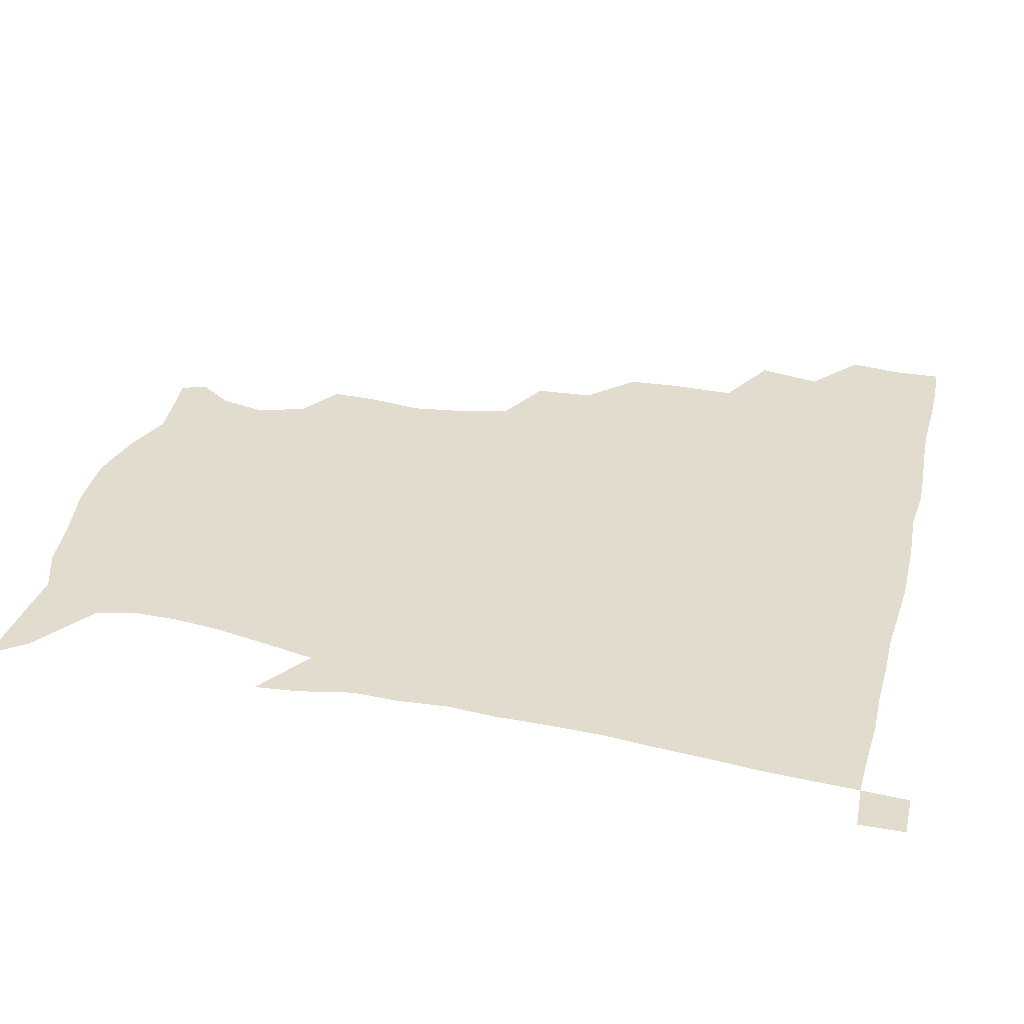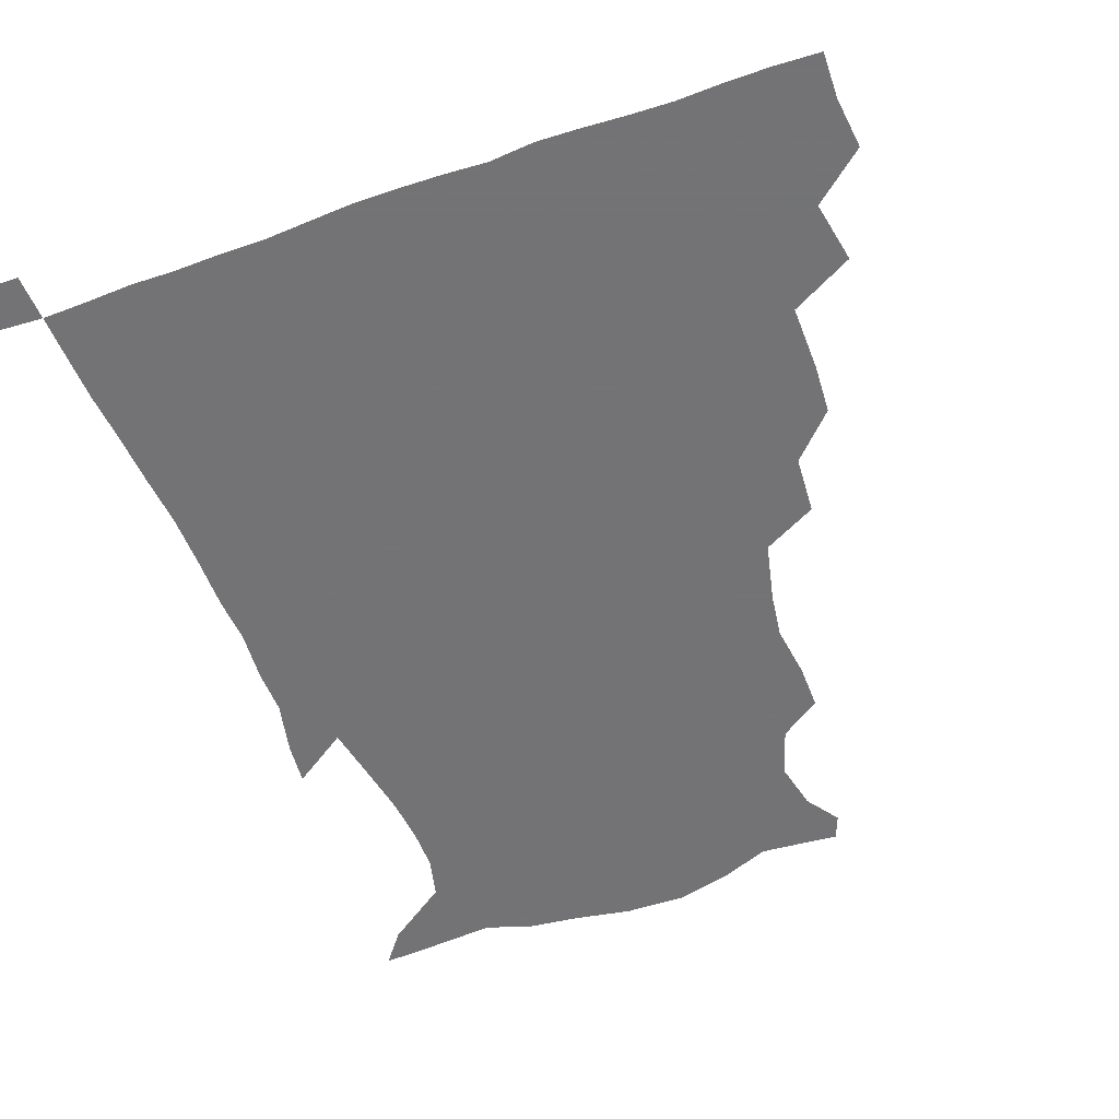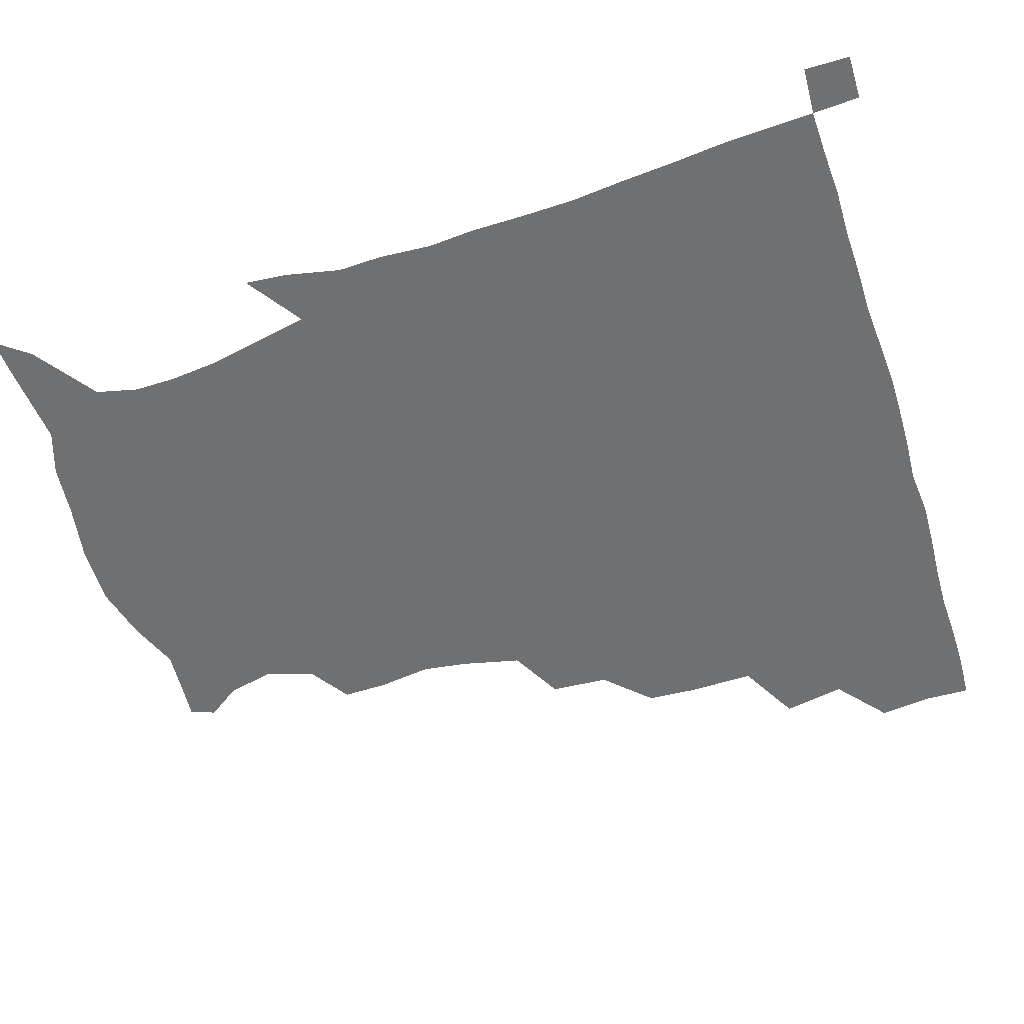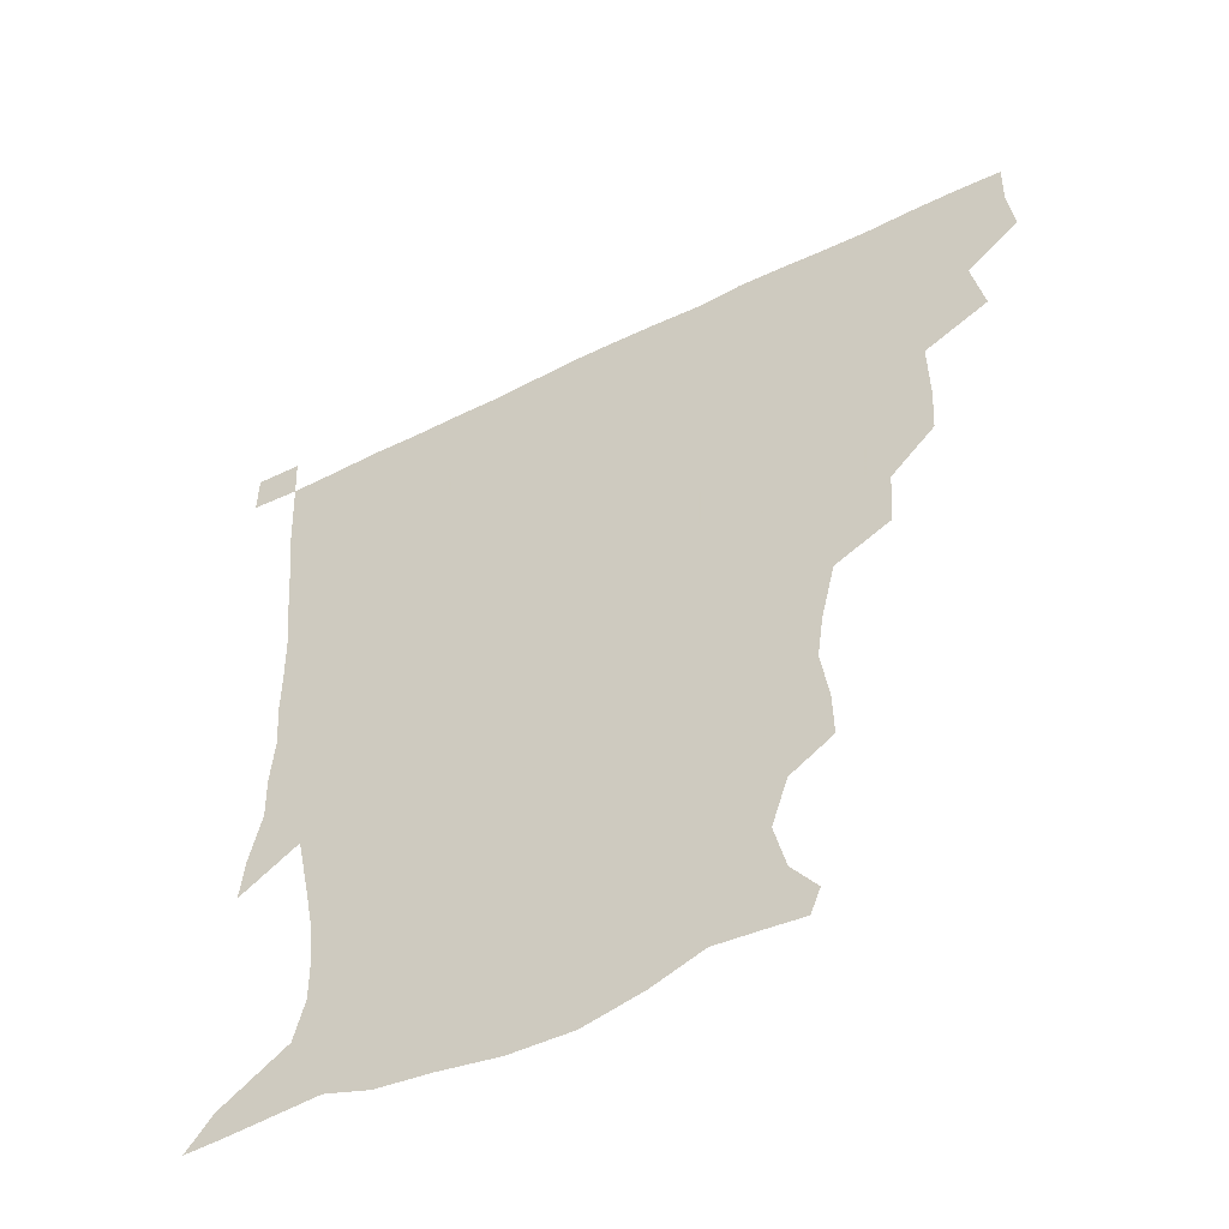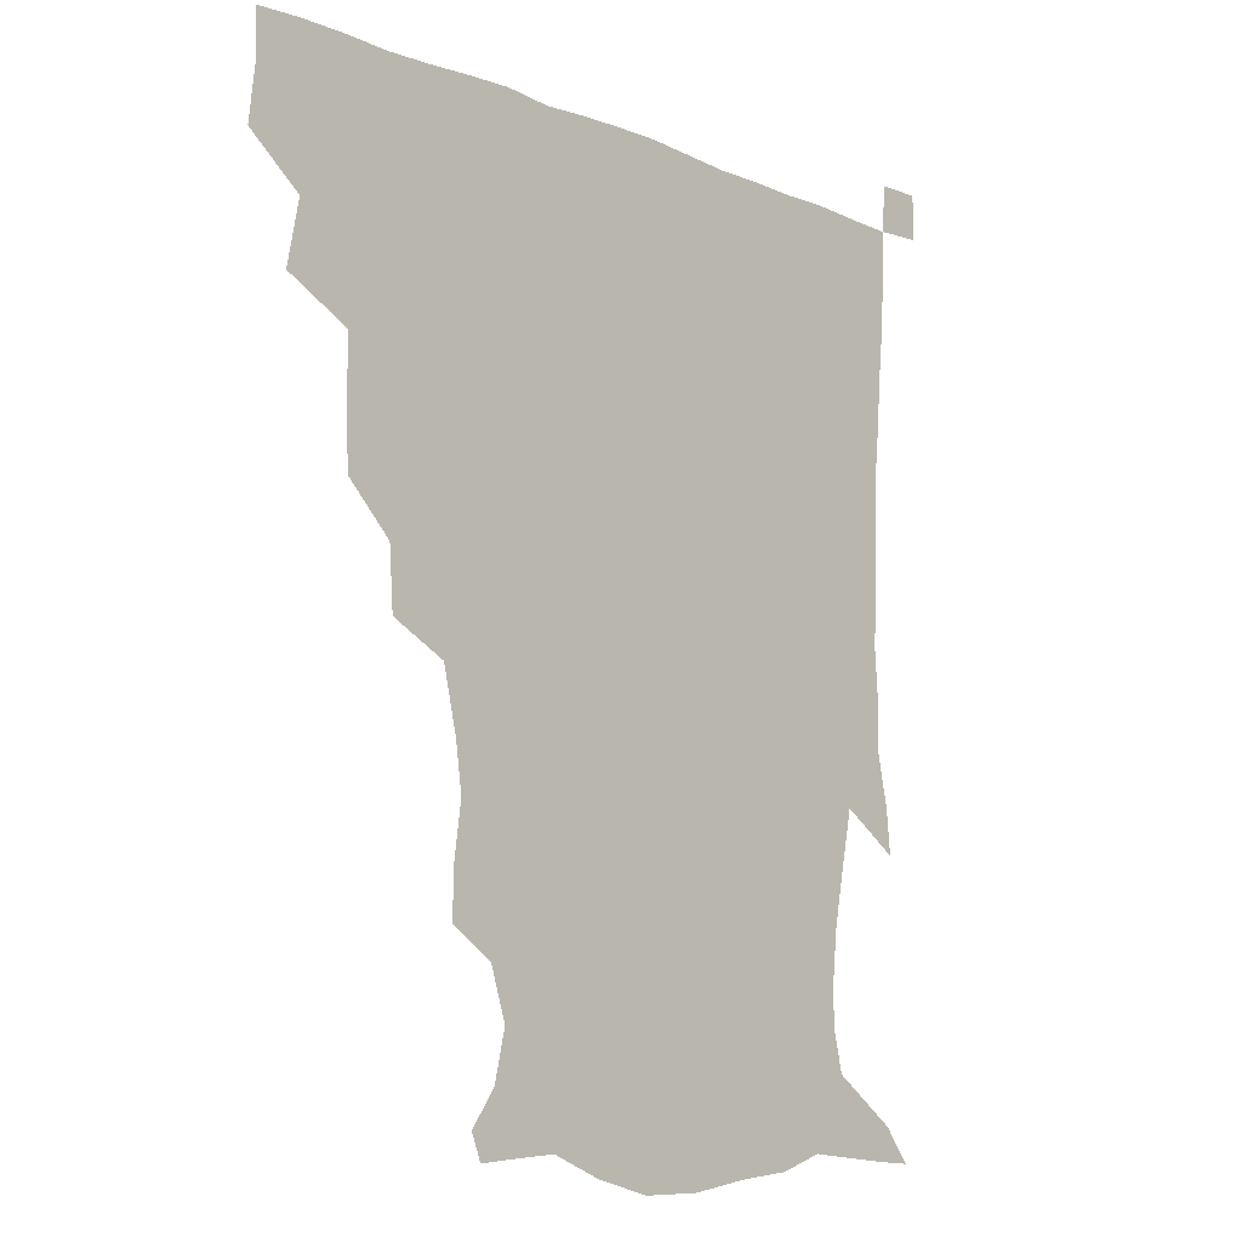
<metadata>
{"format":"obj","ext":"obj","renderer":"f3d","projection":"perspective","resolution":1024,"background":"white","views":[{"elev":34.6,"azim":104.2,"up":"+Z"},{"elev":-56.0,"azim":-159.8,"up":"+Z"},{"elev":-54.9,"azim":107.9,"up":"+Z"},{"elev":-52.6,"azim":-152.0,"up":"+Y"},{"elev":-10.4,"azim":-46.3,"up":"+Y"}]}
</metadata>
<code>
v 435.1 403 0
v 437.1 420.4 0
v 436.6 435.6 0
v 448.5 368.4 0
v 452.4 388.8 0
v 452 405 0
v 451.9 420.5 0
v 451.4 436.4 0
v 470.2 318.7 0
v 469.2 335 0
v 469.5 357.2 0
v 468.6 375 0
v 468.5 391 0
v 467.4 405.9 0
v 466.8 421 0
v 466.3 436.4 0
v 486 284.6 0
v 484.7 303.9 0
v 484.9 325.4 0
v 484.3 342.8 0
v 484.8 361.9 0
v 484 377.1 0
v 483.2 391.6 0
v 482.5 406.1 0
v 482.1 420.9 0
v 481.8 435.9 0
v 508 207.2 0
v 508.3 222.3 0
v 510.7 240.2 0
v 508.6 255.2 0
v 504 275.1 0
v 500.5 294.4 0
v 502 317.2 0
v 500.6 332.4 0
v 499.2 346.7 0
v 499 362.8 0
v 498.5 377.4 0
v 497.8 391.8 0
v 497.2 406.3 0
v 496.8 421 0
v 496.7 436.5 0
v 515.4 154.9 0
v 523.4 166 0
v 527 181.9 0
v 521.8 198 0
v 523.2 219.7 0
v 522 234.6 0
v 521.2 250.7 0
v 518.7 267.2 0
v 516.5 283.4 0
v 514.9 299.3 0
v 515.4 319.3 0
v 514.3 333.2 0
v 514.1 348.8 0
v 513.3 362.8 0
v 513.2 377.6 0
v 512.3 391.8 0
v 512 406.3 0
v 511.6 420.8 0
v 511.3 437.4 0
v 518.7 146.6 0
v 528 158.5 0
v 534.4 172.9 0
v 535.3 189.4 0
v 533.8 206.9 0
v 536 227.9 0
v 534.4 242.5 0
v 532.8 255.7 0
v 530.5 269.6 0
v 529.5 286.5 0
v 529.8 304.3 0
v 529.1 319.6 0
v 528.7 334.3 0
v 528.7 349.4 0
v 528.2 363.3 0
v 528.4 377.8 0
v 527.4 391.9 0
v 526.9 406.6 0
v 526.3 421.9 0
v 525.7 438 0
v 530 147.7 0
v 541.8 162.7 0
v 547.6 181.6 0
v 546.9 195.5 0
v 547.3 210.9 0
v 547.6 232.4 0
v 546.9 245.4 0
v 546.2 261.1 0
v 544.3 273.2 0
v 543.8 289.3 0
v 543.9 306 0
v 543.4 320.6 0
v 543.4 335.3 0
v 543.1 349.5 0
v 543.1 363.9 0
v 542.6 377.6 0
v 542.3 391.7 0
v 542.5 406 0
v 541.8 420.9 0
v 541 436.7 0
v 545.4 149 0
v 557.4 166.8 0
v 559.7 182 0
v 559.1 197.8 0
v 560.9 216.2 0
v 560.2 231.4 0
v 559.5 247 0
v 559.1 261.3 0
v 558 275.8 0
v 558.1 291.7 0
v 558.3 307.1 0
v 557.5 319.4 0
v 557.6 335.7 0
v 557.8 350.1 0
v 557.7 363.8 0
v 557 377.4 0
v 557.3 391.7 0
v 557.2 406 0
v 556.6 420.8 0
v 555.5 437.7 0
v 561.7 142.5 0
v 571.2 167.4 0
v 573.5 185.3 0
v 573.6 197.5 0
v 573 217.2 0
v 573.9 231.6 0
v 572.7 246 0
v 572.6 260.6 0
v 571.9 274.2 0
v 571.6 290 0
v 571.8 306.6 0
v 572.4 322.2 0
v 572 335 0
v 572 349.5 0
v 572.4 363.9 0
v 572.2 377.5 0
v 572.5 391.7 0
v 572.4 405.7 0
v 571.1 421.5 0
v 569.9 438.1 0
v 580.6 137.9 0
v 585.2 167.1 0
v 586.3 185.3 0
v 587.2 203.3 0
v 587 218.2 0
v 587.2 234.7 0
v 586.9 247.6 0
v 586.3 264.3 0
v 587.1 277.5 0
v 586.1 292 0
v 586.2 308.1 0
v 586.3 322.4 0
v 586.6 336.1 0
v 586.7 351 0
v 586.7 363.5 0
v 587.5 378.3 0
v 587.2 391.9 0
v 586.9 405.6 0
v 585.6 421.9 0
v 584.1 438.2 0
v 600.6 138.4 0
v 599.8 165.8 0
v 600.3 184.9 0
v 600.5 200.1 0
v 600.8 216.4 0
v 600.2 232.6 0
v 600.1 248.5 0
v 600.4 261.6 0
v 599.9 279.1 0
v 600.4 292.3 0
v 600.2 307.8 0
v 600.8 320.4 0
v 600.7 336.4 0
v 600.9 349.9 0
v 601.7 365 0
v 601.9 378.6 0
v 601.9 392.3 0
v 601.3 406.9 0
v 600.2 422.1 0
v 598.8 437.4 0
v 620.6 141.9 0
v 616 163 0
v 613.3 183.9 0
v 613.2 199.9 0
v 614.2 217 0
v 613.5 233.6 0
v 613.7 246.8 0
v 614.3 262.8 0
v 613.7 277 0
v 614 292.2 0
v 613.9 306.9 0
v 614.9 323.5 0
v 615 336.3 0
v 615.2 349.5 0
v 615.7 364.9 0
v 616.1 378.8 0
v 616.5 392.5 0
v 617 406.5 0
v 616.2 421 0
v 614.4 436.4 0
v 638 143.9 0
v 630.3 164.3 0
v 628.2 179.6 0
v 625.6 197.5 0
v 625.9 218 0
v 626.5 233.7 0
v 627.4 246.8 0
v 627.3 264 0
v 628.4 275.3 0
v 627.8 290.6 0
v 627.9 304.9 0
v 627.5 323.3 0
v 628.5 337.4 0
v 629.3 349.9 0
v 629.9 364.2 0
v 630.5 378.3 0
v 631 392.5 0
v 631.9 406.6 0
v 631.2 421 0
v 629.4 436.5 0
v 652.7 148.9 0
v 644.4 163.6 0
v 639.5 181.7 0
v 638.7 195.8 0
v 638.5 213.2 0
v 639.3 229.6 0
v 641.4 243.1 0
v 640.8 260.9 0
v 641 275.7 0
v 641 290.4 0
v 641.4 305.4 0
v 642 319.2 0
v 641.8 336 0
v 643.1 349.1 0
v 643.8 363.7 0
v 644.5 379.2 0
v 645.3 392.3 0
v 645.9 406.9 0
v 646.2 420.8 0
v 645 436.1 0
v 668.4 147.6 0
v 658 162.1 0
v 651.8 177.7 0
v 650.3 191.6 0
v 649.5 210 0
v 651.4 224.4 0
v 653.9 240.1 0
v 654.5 258.1 0
v 653.7 274 0
v 654.3 287.4 0
v 653.9 304 0
v 655.2 317.3 0
v 655.1 333.5 0
v 656.5 347.9 0
v 657.8 362 0
v 658.3 378 0
v 659.4 392.5 0
v 660.1 406.8 0
v 660.6 420.9 0
v 659.9 436.5 0
v 681.7 146.6 0
v 671.4 159.6 0
v 664.3 171.8 0
v 661 185.6 0
v 661.1 199.3 0
v 662.6 214.6 0
v 665.9 231.6 0
v 669.7 250.6 0
v 668.8 266.2 0
v 667.5 282.4 0
v 667.2 298.5 0
v 667.7 313.4 0
v 670.1 326.3 0
v 669.4 344.8 0
v 670.6 360.6 0
v 671.3 377.4 0
v 673.6 391 0
v 674.4 406.4 0
v 675.1 420.9 0
v 675.5 435.8 0
v 693.7 146 0
v 685.4 156.8 0
v 688.8 237.8 0
v 687.5 251.8 0
v 683.6 269.8 0
v 684.1 284.5 0
v 682.9 301.8 0
v 684 317.2 0
v 684.1 334.7 0
v 684.5 352.8 0
v 686.2 369.9 0
v 687.5 387.9 0
v 689.1 404.2 0
v 689.9 420.2 0
v 690.5 435.4 0
v 691.3 450.8 0
v 706.2 436.3 0
v 706 451 0
f 5 6 1
f 1 6 2
f 6 7 2
f 2 7 3
f 7 8 3
f 11 12 4
f 4 12 5
f 12 13 5
f 5 13 6
f 13 14 6
f 6 14 7
f 14 15 7
f 7 15 8
f 15 16 8
f 18 19 9
f 9 19 10
f 19 20 10
f 10 20 11
f 20 21 11
f 11 21 12
f 21 22 12
f 12 22 13
f 22 23 13
f 13 23 14
f 23 24 14
f 14 24 15
f 24 25 15
f 15 25 16
f 25 26 16
f 31 32 17
f 17 32 18
f 32 33 18
f 18 33 19
f 33 34 19
f 19 34 20
f 34 35 20
f 20 35 21
f 35 36 21
f 21 36 22
f 36 37 22
f 22 37 23
f 37 38 23
f 23 38 24
f 38 39 24
f 24 39 25
f 39 40 25
f 25 40 26
f 40 41 26
f 45 46 27
f 27 46 28
f 46 47 28
f 28 47 29
f 47 48 29
f 29 48 30
f 48 49 30
f 30 49 31
f 49 50 31
f 31 50 32
f 50 51 32
f 32 51 33
f 51 52 33
f 33 52 34
f 52 53 34
f 34 53 35
f 53 54 35
f 35 54 36
f 54 55 36
f 36 55 37
f 55 56 37
f 37 56 38
f 56 57 38
f 38 57 39
f 57 58 39
f 39 58 40
f 58 59 40
f 40 59 41
f 59 60 41
f 61 62 42
f 42 62 43
f 62 63 43
f 43 63 44
f 63 64 44
f 44 64 45
f 64 65 45
f 45 65 46
f 65 66 46
f 46 66 47
f 66 67 47
f 47 67 48
f 67 68 48
f 48 68 49
f 68 69 49
f 49 69 50
f 69 70 50
f 50 70 51
f 70 71 51
f 51 71 52
f 71 72 52
f 52 72 53
f 72 73 53
f 53 73 54
f 73 74 54
f 54 74 55
f 74 75 55
f 55 75 56
f 75 76 56
f 56 76 57
f 76 77 57
f 57 77 58
f 77 78 58
f 58 78 59
f 78 79 59
f 59 79 60
f 79 80 60
f 61 81 62
f 81 82 62
f 62 82 63
f 82 83 63
f 63 83 64
f 83 84 64
f 64 84 65
f 84 85 65
f 65 85 66
f 85 86 66
f 66 86 67
f 86 87 67
f 67 87 68
f 87 88 68
f 68 88 69
f 88 89 69
f 69 89 70
f 89 90 70
f 70 90 71
f 90 91 71
f 71 91 72
f 91 92 72
f 72 92 73
f 92 93 73
f 73 93 74
f 93 94 74
f 74 94 75
f 94 95 75
f 75 95 76
f 95 96 76
f 76 96 77
f 96 97 77
f 77 97 78
f 97 98 78
f 78 98 79
f 98 99 79
f 79 99 80
f 99 100 80
f 81 101 82
f 101 102 82
f 82 102 83
f 102 103 83
f 83 103 84
f 103 104 84
f 84 104 85
f 104 105 85
f 85 105 86
f 105 106 86
f 86 106 87
f 106 107 87
f 87 107 88
f 107 108 88
f 88 108 89
f 108 109 89
f 89 109 90
f 109 110 90
f 90 110 91
f 110 111 91
f 91 111 92
f 111 112 92
f 92 112 93
f 112 113 93
f 93 113 94
f 113 114 94
f 94 114 95
f 114 115 95
f 95 115 96
f 115 116 96
f 96 116 97
f 116 117 97
f 97 117 98
f 117 118 98
f 98 118 99
f 118 119 99
f 99 119 100
f 119 120 100
f 101 121 102
f 121 122 102
f 102 122 103
f 122 123 103
f 103 123 104
f 123 124 104
f 104 124 105
f 124 125 105
f 105 125 106
f 125 126 106
f 106 126 107
f 126 127 107
f 107 127 108
f 127 128 108
f 108 128 109
f 128 129 109
f 109 129 110
f 129 130 110
f 110 130 111
f 130 131 111
f 111 131 112
f 131 132 112
f 112 132 113
f 132 133 113
f 113 133 114
f 133 134 114
f 114 134 115
f 134 135 115
f 115 135 116
f 135 136 116
f 116 136 117
f 136 137 117
f 117 137 118
f 137 138 118
f 118 138 119
f 138 139 119
f 119 139 120
f 139 140 120
f 121 141 122
f 141 142 122
f 122 142 123
f 142 143 123
f 123 143 124
f 143 144 124
f 124 144 125
f 144 145 125
f 125 145 126
f 145 146 126
f 126 146 127
f 146 147 127
f 127 147 128
f 147 148 128
f 128 148 129
f 148 149 129
f 129 149 130
f 149 150 130
f 130 150 131
f 150 151 131
f 131 151 132
f 151 152 132
f 132 152 133
f 152 153 133
f 133 153 134
f 153 154 134
f 134 154 135
f 154 155 135
f 135 155 136
f 155 156 136
f 136 156 137
f 156 157 137
f 137 157 138
f 157 158 138
f 138 158 139
f 158 159 139
f 139 159 140
f 159 160 140
f 141 161 142
f 161 162 142
f 142 162 143
f 162 163 143
f 143 163 144
f 163 164 144
f 144 164 145
f 164 165 145
f 145 165 146
f 165 166 146
f 146 166 147
f 166 167 147
f 147 167 148
f 167 168 148
f 148 168 149
f 168 169 149
f 149 169 150
f 169 170 150
f 150 170 151
f 170 171 151
f 151 171 152
f 171 172 152
f 152 172 153
f 172 173 153
f 153 173 154
f 173 174 154
f 154 174 155
f 174 175 155
f 155 175 156
f 175 176 156
f 156 176 157
f 176 177 157
f 157 177 158
f 177 178 158
f 158 178 159
f 178 179 159
f 159 179 160
f 179 180 160
f 161 181 162
f 181 182 162
f 162 182 163
f 182 183 163
f 163 183 164
f 183 184 164
f 164 184 165
f 184 185 165
f 165 185 166
f 185 186 166
f 166 186 167
f 186 187 167
f 167 187 168
f 187 188 168
f 168 188 169
f 188 189 169
f 169 189 170
f 189 190 170
f 170 190 171
f 190 191 171
f 171 191 172
f 191 192 172
f 172 192 173
f 192 193 173
f 173 193 174
f 193 194 174
f 174 194 175
f 194 195 175
f 175 195 176
f 195 196 176
f 176 196 177
f 196 197 177
f 177 197 178
f 197 198 178
f 178 198 179
f 198 199 179
f 179 199 180
f 199 200 180
f 181 201 182
f 201 202 182
f 182 202 183
f 202 203 183
f 183 203 184
f 203 204 184
f 184 204 185
f 204 205 185
f 185 205 186
f 205 206 186
f 186 206 187
f 206 207 187
f 187 207 188
f 207 208 188
f 188 208 189
f 208 209 189
f 189 209 190
f 209 210 190
f 190 210 191
f 210 211 191
f 191 211 192
f 211 212 192
f 192 212 193
f 212 213 193
f 193 213 194
f 213 214 194
f 194 214 195
f 214 215 195
f 195 215 196
f 215 216 196
f 196 216 197
f 216 217 197
f 197 217 198
f 217 218 198
f 198 218 199
f 218 219 199
f 199 219 200
f 219 220 200
f 201 221 202
f 221 222 202
f 202 222 203
f 222 223 203
f 203 223 204
f 223 224 204
f 204 224 205
f 224 225 205
f 205 225 206
f 225 226 206
f 206 226 207
f 226 227 207
f 207 227 208
f 227 228 208
f 208 228 209
f 228 229 209
f 209 229 210
f 229 230 210
f 210 230 211
f 230 231 211
f 211 231 212
f 231 232 212
f 212 232 213
f 232 233 213
f 213 233 214
f 233 234 214
f 214 234 215
f 234 235 215
f 215 235 216
f 235 236 216
f 216 236 217
f 236 237 217
f 217 237 218
f 237 238 218
f 218 238 219
f 238 239 219
f 219 239 220
f 239 240 220
f 221 241 222
f 241 242 222
f 222 242 223
f 242 243 223
f 223 243 224
f 243 244 224
f 224 244 225
f 244 245 225
f 225 245 226
f 245 246 226
f 226 246 227
f 246 247 227
f 227 247 228
f 247 248 228
f 228 248 229
f 248 249 229
f 229 249 230
f 249 250 230
f 230 250 231
f 250 251 231
f 231 251 232
f 251 252 232
f 232 252 233
f 252 253 233
f 233 253 234
f 253 254 234
f 234 254 235
f 254 255 235
f 235 255 236
f 255 256 236
f 236 256 237
f 256 257 237
f 237 257 238
f 257 258 238
f 238 258 239
f 258 259 239
f 239 259 240
f 259 260 240
f 241 261 242
f 261 262 242
f 242 262 243
f 262 263 243
f 243 263 244
f 263 264 244
f 244 264 245
f 264 265 245
f 245 265 246
f 265 266 246
f 246 266 247
f 266 267 247
f 247 267 248
f 267 268 248
f 248 268 249
f 268 269 249
f 249 269 250
f 269 270 250
f 250 270 251
f 270 271 251
f 251 271 252
f 271 272 252
f 252 272 253
f 272 273 253
f 253 273 254
f 273 274 254
f 254 274 255
f 274 275 255
f 255 275 256
f 275 276 256
f 256 276 257
f 276 277 257
f 257 277 258
f 277 278 258
f 258 278 259
f 278 279 259
f 259 279 260
f 279 280 260
f 261 281 262
f 281 282 262
f 262 282 263
f 268 283 269
f 283 284 269
f 269 284 270
f 284 285 270
f 270 285 271
f 285 286 271
f 271 286 272
f 286 287 272
f 272 287 273
f 287 288 273
f 273 288 274
f 288 289 274
f 274 289 275
f 289 290 275
f 275 290 276
f 290 291 276
f 276 291 277
f 291 292 277
f 277 292 278
f 292 293 278
f 278 293 279
f 293 294 279
f 279 294 280
f 294 295 280
f 295 297 296
f 297 298 296

</code>
